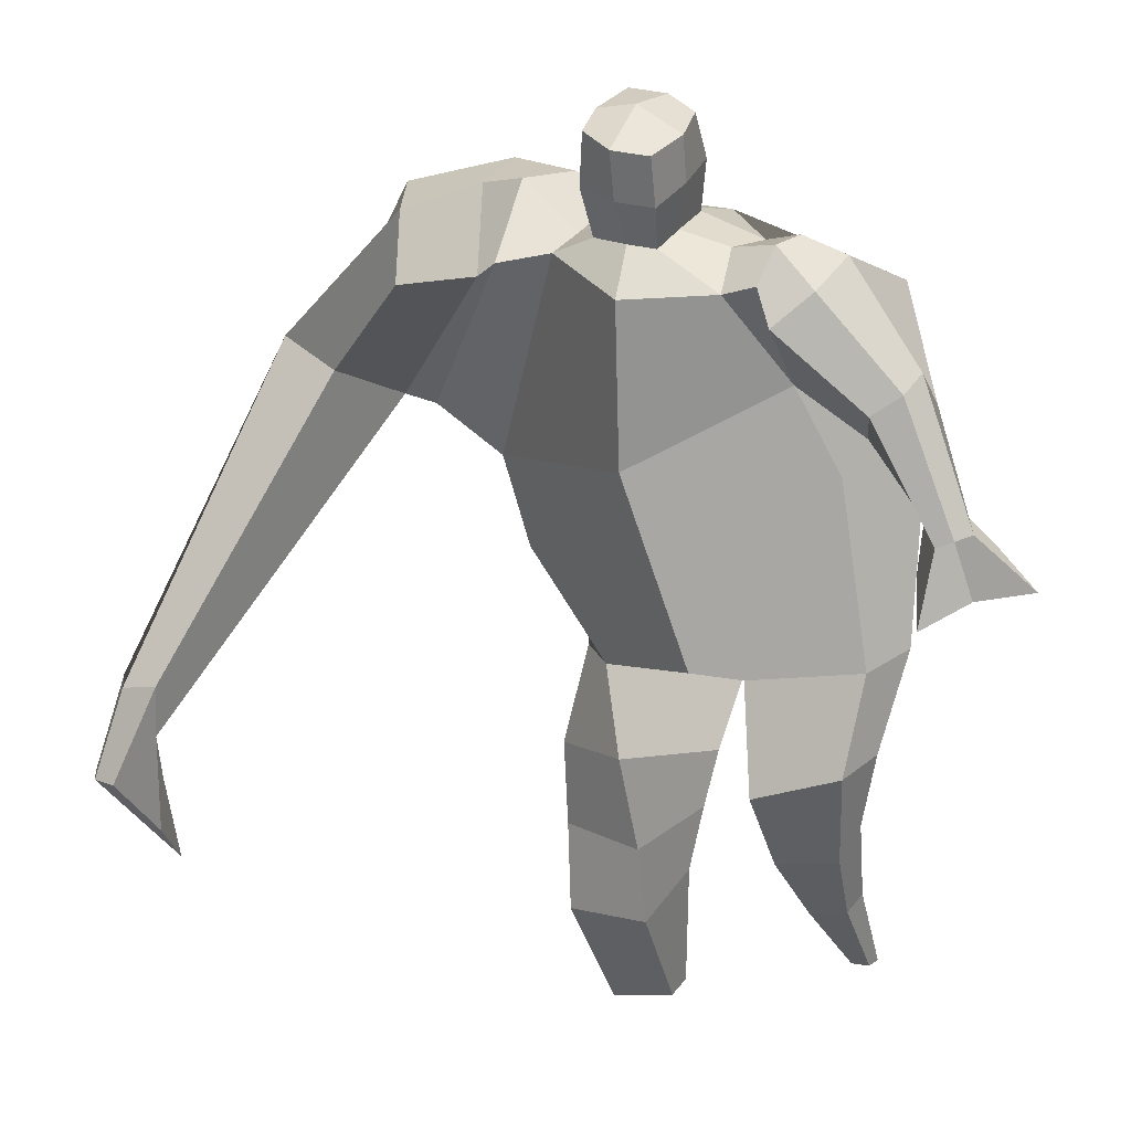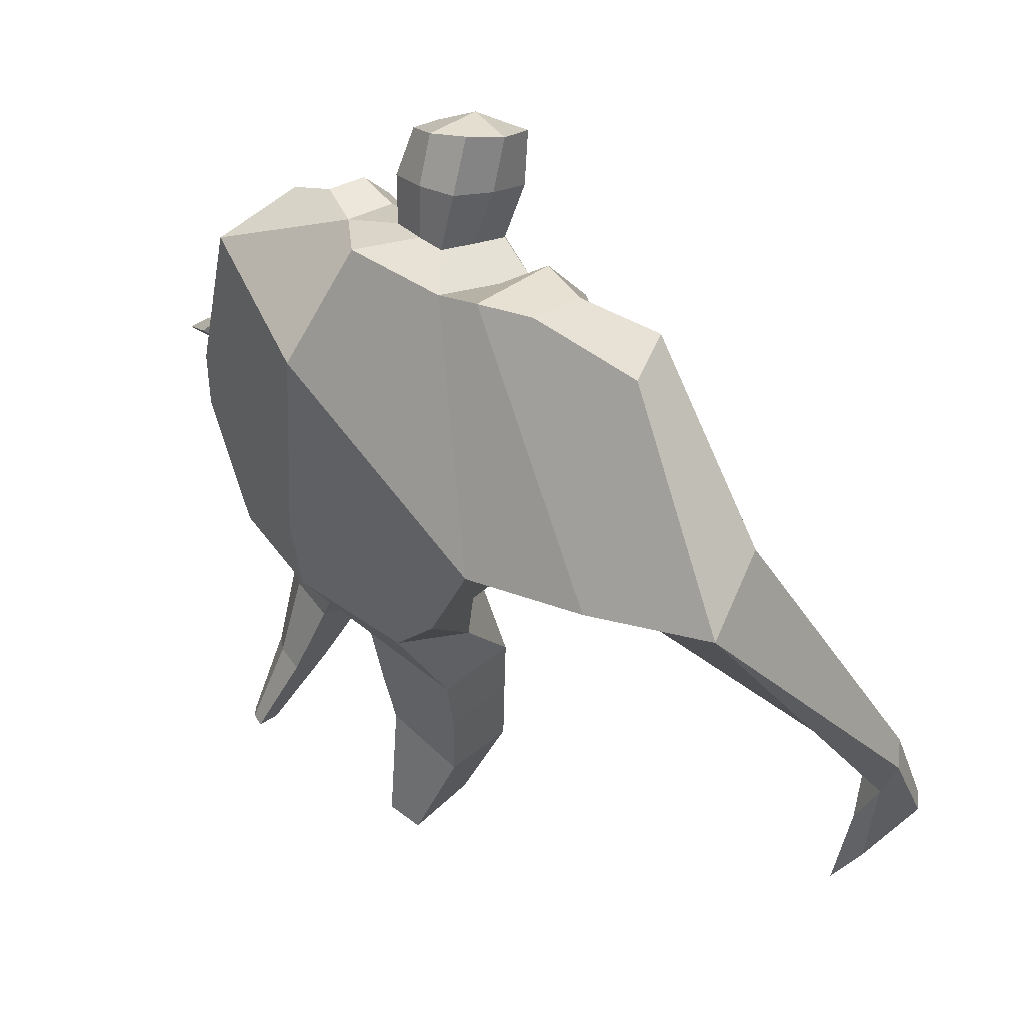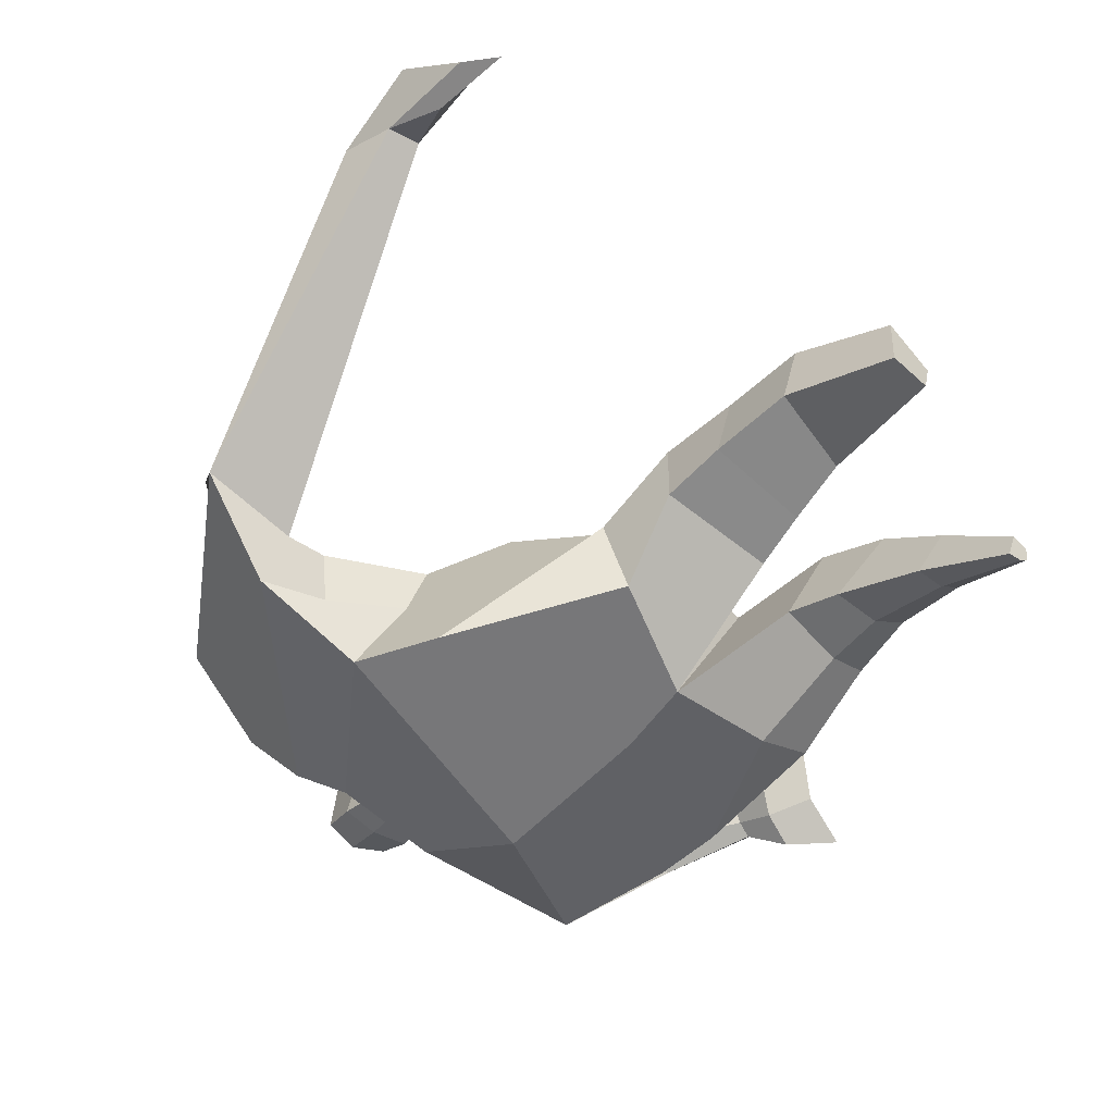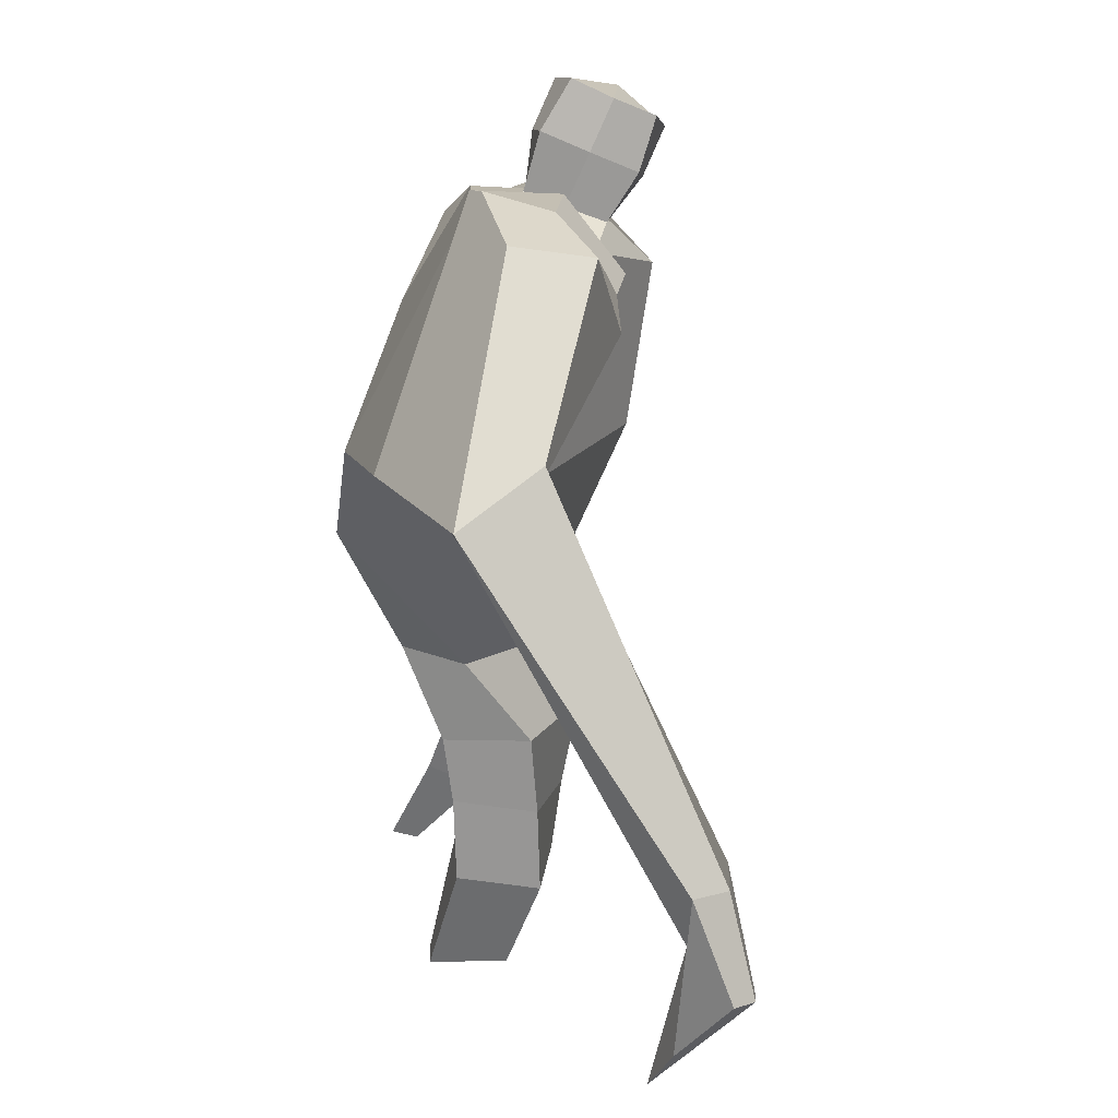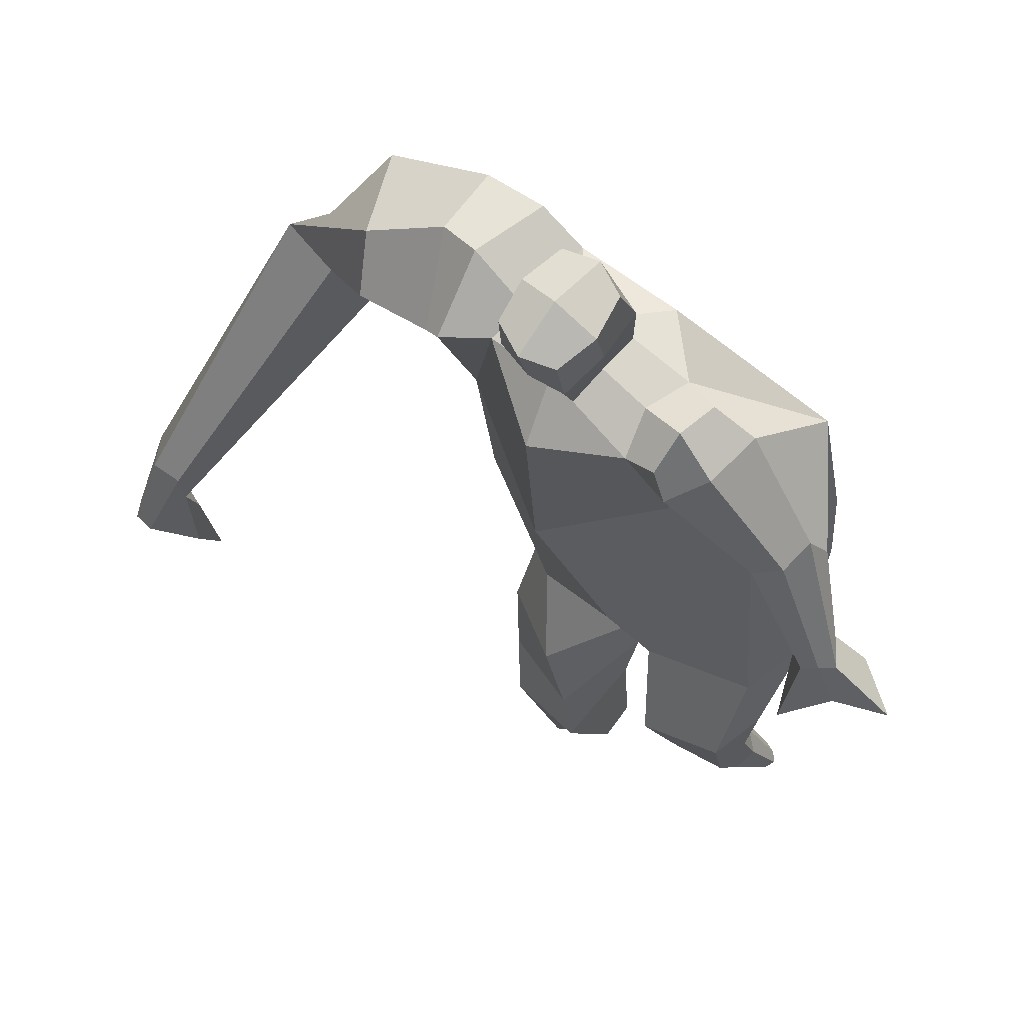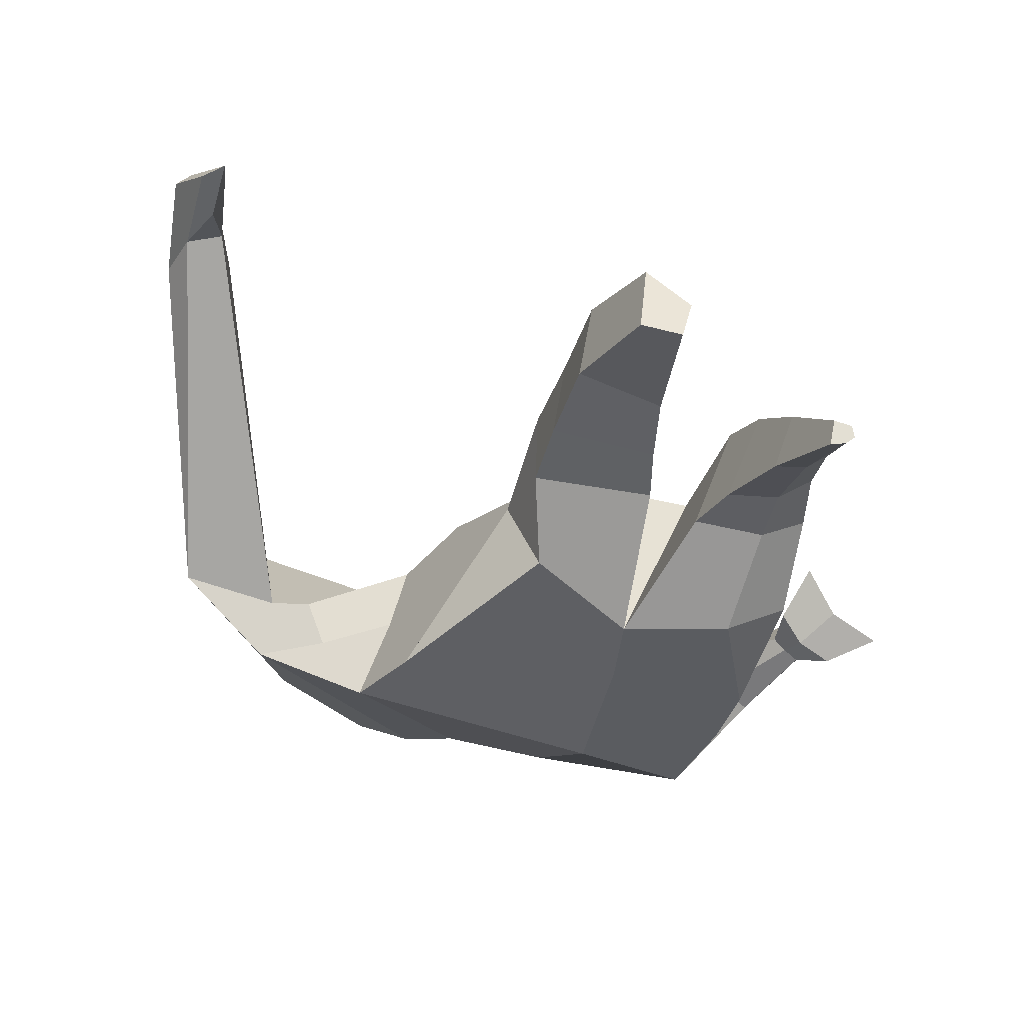
<metadata>
{"format":"obj","ext":"obj","renderer":"f3d","projection":"perspective","resolution":1024,"background":"white","views":[{"elev":12.5,"azim":33.8,"up":"+Y"},{"elev":46.8,"azim":-131.0,"up":"+Y"},{"elev":-56.8,"azim":-44.0,"up":"+Z"},{"elev":19.7,"azim":-85.0,"up":"+Y"},{"elev":51.7,"azim":47.4,"up":"+Y"},{"elev":-41.2,"azim":-14.7,"up":"+Z"}]}
</metadata>
<code>
o monstruo_grande
v 0.3082 2.047 0.1624
v 0.5251 1.202 0.08546
v -0.7305 1.739 0.151
v -0.2966 1.143 0.2234
v 0.4964 2.333 -0.1653
v 0.5181 1.644 -0.2625
v -0.8526 1.923 -0.2876
v -0.7441 1.636 -0.3373
v -0.3783 2.41 0.3963
v 0.1841 2.323 0.3752
v -0.5138 2.381 0.4965
v -1.222 1.973 -0.1455
v -0.3672 2.554 0.02923
v 0.1785 2.457 0.1122
v -1.074 1.856 0.031
v -0.5307 2.622 0.04243
v -0.8701 2.295 0.5084
v -1.522 1.914 0.1111
v -1.258 1.983 0.3241
v -1.047 2.58 0.2068
v -0.7153 2.659 0.1002
v -0.5908 2.336 0.4763
v -1.207 1.875 0.02324
v -1.819 0.7082 0.8821
v -1.695 0.6958 0.9351
v -1.665 0.5023 0.7526
v -1.741 0.5099 0.7202
v 0.3294 2.233 0.3532
v 0.4461 2.427 0.1051
v 0.2963 2.352 0.3689
v 0.3109 2.482 0.1421
v 0.5441 1.91 0.1474
v 0.6813 2.003 -0.01262
v 0.5734 1.985 0.204
v 0.6682 2.101 0.06189
v 0.6958 1.68 0.08302
v 0.7873 1.706 0.02102
v 0.7589 1.615 0.137
v 0.85 1.654 0.0769
v 0.6746 1.526 0.0747
v 0.867 1.602 -0.04662
v 0.7346 1.376 0.1883
v 1.018 1.492 -0.003068
v -0.218 2.466 0.4204
v -0.006867 2.444 0.4098
v -0.2148 2.555 0.1675
v -0.01153 2.534 0.1624
v -0.1627 2.78 0.5637
v 0.04284 2.714 0.5275
v -0.1726 2.89 0.3084
v 0.03156 2.825 0.2712
v -0.5006 1.132 0.009912
v -0.3847 1.14 -0.2032
v -0.04733 1.259 -0.3364
v -0.7819 1.765 -0.07689
v 0.5493 1.231 -0.1506
v 0.3314 1.233 -0.2786
v -0.008308 1.512 -0.3415
v -0.01659 1.148 0.1988
v 0.3727 2.133 0.05041
v -0.3679 2.462 0.2678
v -0.5361 2.617 0.3177
v -1.003 1.915 -0.09371
v 0.1573 2.447 0.2717
v -0.899 2.516 0.4437
v -1.437 2.083 0.3466
v -0.6884 2.597 0.3077
v -1.77 0.7034 0.9386
v -1.677 0.3824 0.6471
v 0.4244 2.337 0.2605
v 0.3039 2.463 0.2766
v 0.5709 1.946 0.0219
v 0.6613 2.05 0.1657
v 0.7413 1.698 0.05249
v 0.8041 1.634 0.1064
v 0.7543 1.575 -0.002923
v 0.8482 1.456 0.06404
v -0.2172 2.51 0.2931
v -0.01099 2.49 0.2854
v -0.1988 2.837 0.4381
v 0.0688 2.768 0.398
v -1.577 1.017 0.8529
v -1.628 0.8361 0.8014
v -1.79 1.009 0.7656
v -1.745 0.8477 0.7514
v -1.679 0.6689 0.7187
v -1.708 0.9985 0.8622
v -0.09077 1.798 0.4764
v 0.05982 2.143 -0.2474
v -0.008737 2.527 -0.01839
v -0.05813 2.309 0.551
v -0.1158 2.543 0.1633
v -0.108 2.452 0.4142
v -0.07234 2.874 0.2509
v -0.05853 2.731 0.5838
v -0.06113 2.853 0.4402
v 0.02296 2.69 0.1915
v 0.03228 2.567 0.4844
v -0.2037 2.616 0.5149
v -0.2157 2.738 0.2186
v -0.2259 2.679 0.3687
v 0.04302 2.628 0.337
v -0.09783 2.722 0.1844
v -0.08372 2.582 0.5198
v 0.3695 1.75 -0.031
v -0.6022 1.468 0.1868
v 0.5042 1.871 -0.2681
v 0.1756 1.154 0.197
v -0.1905 0.01212 -0.01106
v -0.334 0.01934 0.1123
v -0.3616 0.01809 -0.1375
v -0.2266 0.01216 -0.1531
v 0.3732 0.1445 -0.2799
v 0.3024 0.1669 -0.3553
v 0.3838 0.1555 -0.3164
v 0.3532 0.1627 -0.343
v 0.3139 0.1425 -0.272
v 0.1072 0.8899 -0.1139
v 0.1725 0.7323 -0.1108
v 0.233 0.4536 -0.2122
v 0.2736 0.3671 -0.05745
v 0.2405 0.5647 0.1059
v 0.2287 0.8053 0.2464
v 0.3946 0.3862 -0.0805
v 0.4446 0.6023 0.0745
v 0.5097 0.8997 0.1931
v 0.3614 0.9202 -0.09547
v 0.3528 0.7289 -0.08666
v 0.3404 0.4499 -0.196
v 0.4091 0.4282 -0.1501
v 0.4688 0.6979 -0.01152
v 0.5302 0.937 0.01135
v -0.1759 0.8854 0.3362
v -0.1434 0.5882 0.2773
v -0.1352 0.3451 0.2429
v -0.4201 0.3316 0.2326
v -0.4349 0.6079 0.2261
v -0.4616 0.8647 0.2093
v -0.4558 0.3756 -0.03225
v -0.4673 0.6504 -0.03888
v -0.4719 0.8635 -0.06739
v -0.07537 0.8282 -0.0879
v -0.124 0.6354 -0.08226
v -0.1649 0.4243 -0.06389
f 89 7 13 90
f 8 7 89 58 54 53
f 6 56 57
f 3 106 4 59 88
f 6 107 5 60 1 105 2 56
f 61 13 16 62
f 5 14 31 29
f 88 1 10 91
f 67 21 20 65
f 13 7 12 16
f 3 9 11 15
f 55 3 15 63
f 66 19 17 65
f 23 22 17 19
f 83 82 25 26
f 15 11 22 23
f 62 16 21 67
f 69 26 25 68
f 87 84 24 68
f 86 83 26 69
f 84 85 27 24
f 70 29 31 71
f 70 28 34 73
f 10 1 28 30
f 64 10 30 71
f 34 32 36 38
f 60 5 33 72
f 5 29 35 33
f 28 1 32 34
f 37 39 43 41
f 73 34 38 75
f 33 35 39 37
f 72 33 37 74
f 76 41 43 77
f 74 37 41 76
f 38 36 40 42
f 75 38 42 77
f 102 97 51 81
f 91 10 45 93
f 90 13 46 92
f 61 9 44 78
f 64 14 47 79
f 96 94 50 80
f 101 99 48 80
f 104 98 49 95
f 103 100 50 94
f 8 53 52
f 8 52 4 106 3 55 7
f 54 58 89 5 107 6 57
f 100 101 80 50
f 95 96 80 48
f 10 64 79 45
f 13 61 78 46
f 98 102 81 49
f 39 75 77 43
f 36 74 76 40
f 40 76 77 42
f 32 72 74 36
f 35 73 75 39
f 1 60 72 32
f 14 64 71 31
f 29 70 73 35
f 28 70 71 30
f 85 86 69 27
f 82 87 68 25
f 27 69 68 24
f 11 62 67 22
f 18 66 65 20
f 7 55 63 12
f 22 67 65 17
f 9 61 62 11
f 19 66 87 82
f 12 18 20 21 16
f 66 18 84 87
f 23 19 82 83
f 49 81 96 95
f 97 103 94 51
f 99 104 95 48
f 81 51 94 96
f 14 90 92 47
f 9 91 93 44
f 3 88 91 9
f 5 89 90 14
f 44 93 104 99
f 47 92 103 97
f 45 79 102 98
f 46 78 101 100
f 92 46 100 103
f 93 45 98 104
f 78 44 99 101
f 79 47 97 102
f 59 4 52 53 54 108
f 136 110 109 135
f 121 120 114 117
f 139 111 110 136
f 135 109 112 144
f 144 112 111 139
f 111 112 109 110
f 117 114 116 115 113
f 124 121 117 113
f 120 129 116 114
f 130 124 113 115
f 129 130 115 116
f 57 56 132 127
f 127 132 131 128
f 128 131 130 129
f 56 2 126 132
f 132 126 125 131
f 131 125 124 130
f 54 57 127 118
f 118 127 128 119
f 119 128 129 120
f 2 108 123 126
f 126 123 122 125
f 125 122 121 124
f 108 54 118 123
f 123 118 119 122
f 122 119 120 121
f 54 142 141 53
f 142 143 140 141
f 143 144 139 140
f 4 133 142 54
f 133 134 143 142
f 134 135 144 143
f 53 141 138 52
f 141 140 137 138
f 140 139 136 137
f 52 138 133 4
f 138 137 134 133
f 137 136 135 134
f 105 1 88 59 108 2
f 86 85 83
f 83 85 18 23
f 63 15 23 18 12
f 84 18 85
l 52 106

</code>
